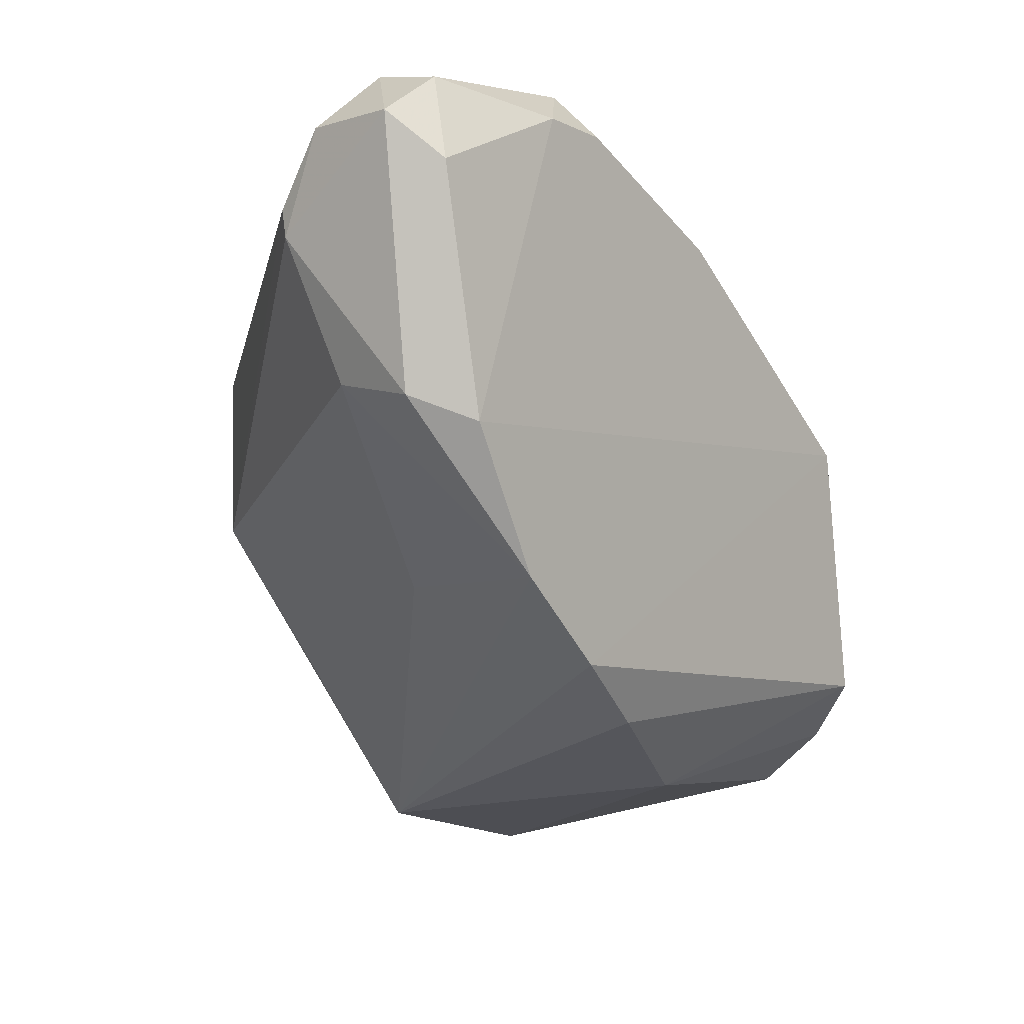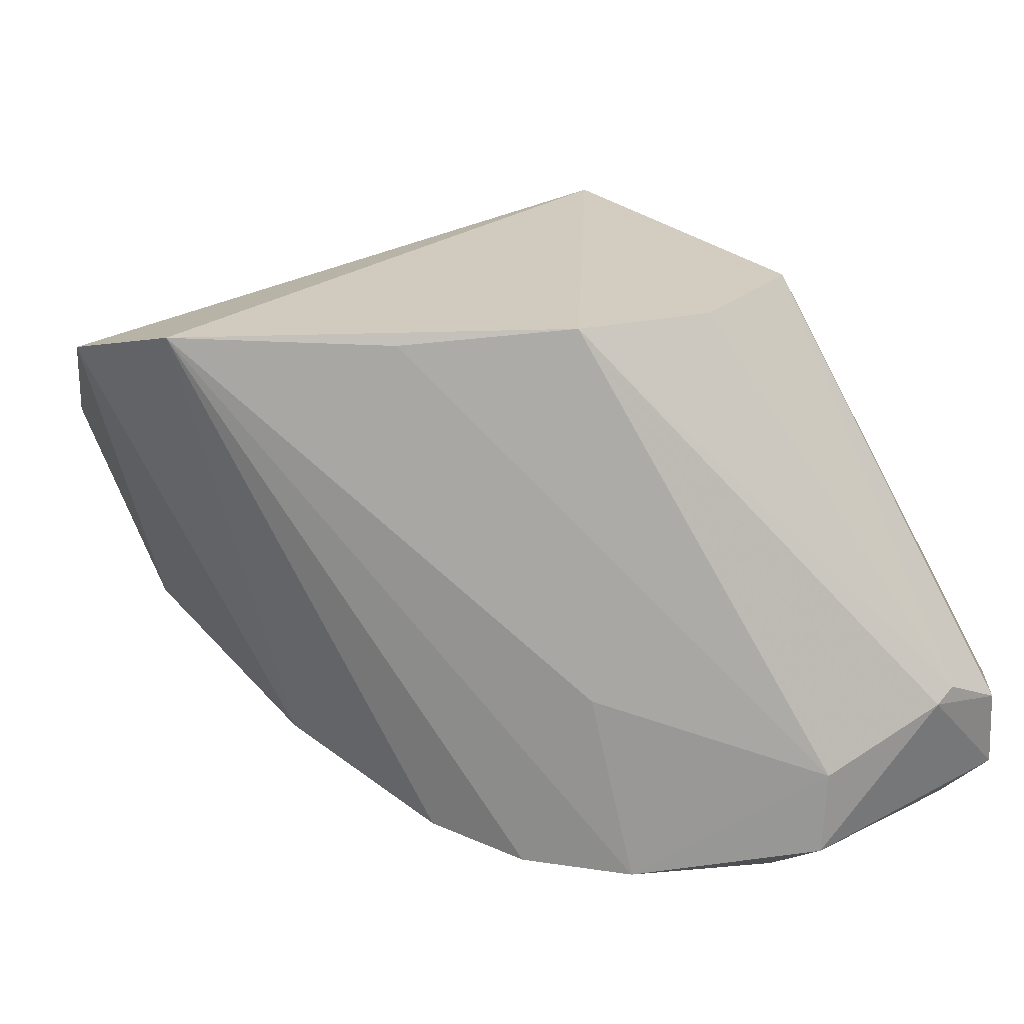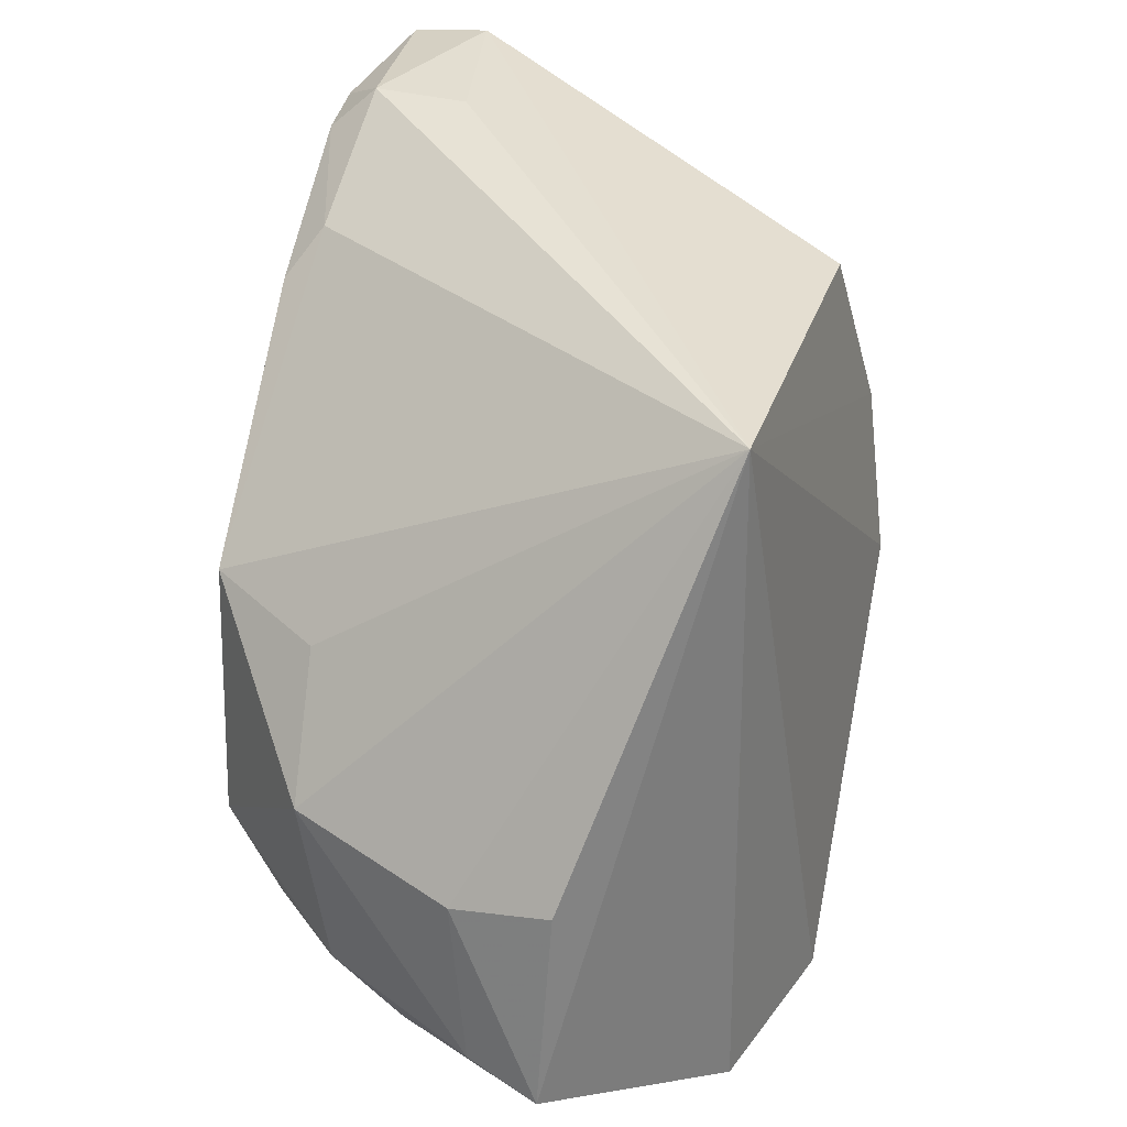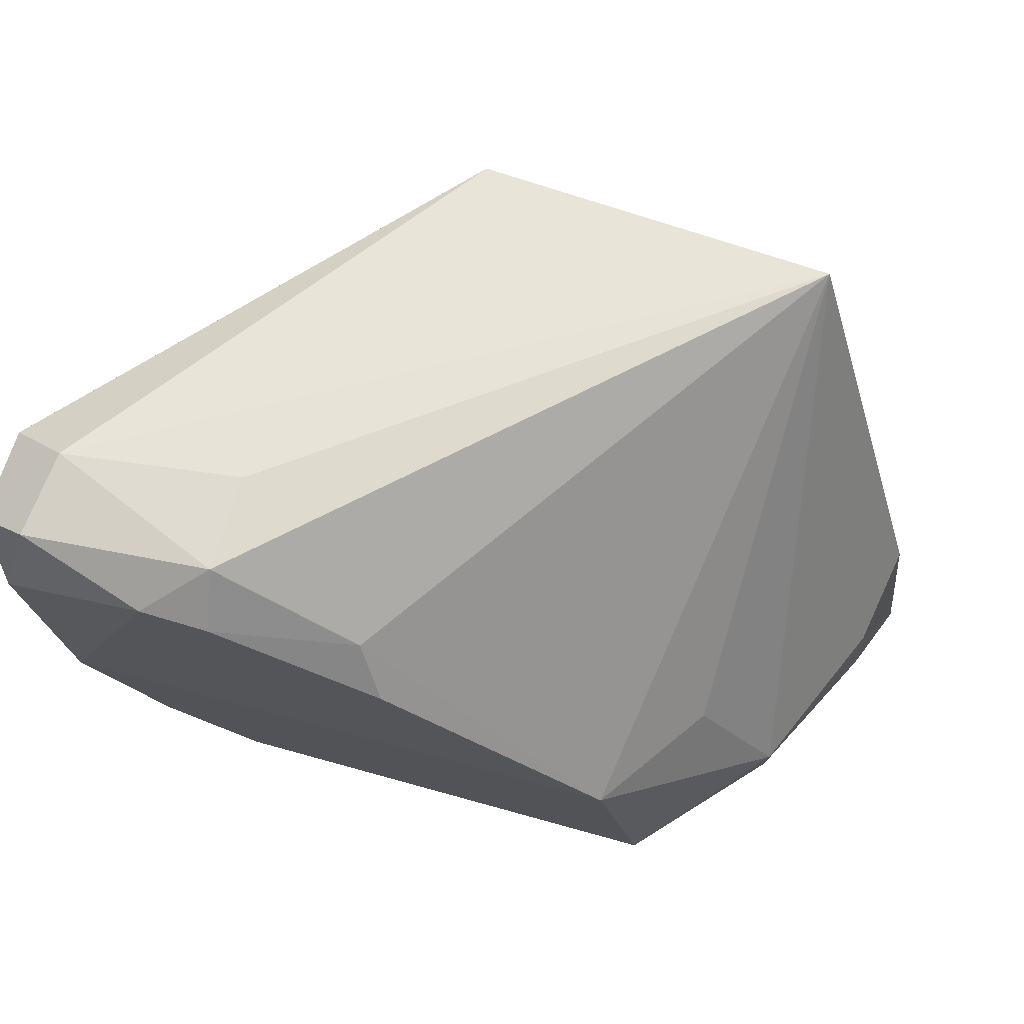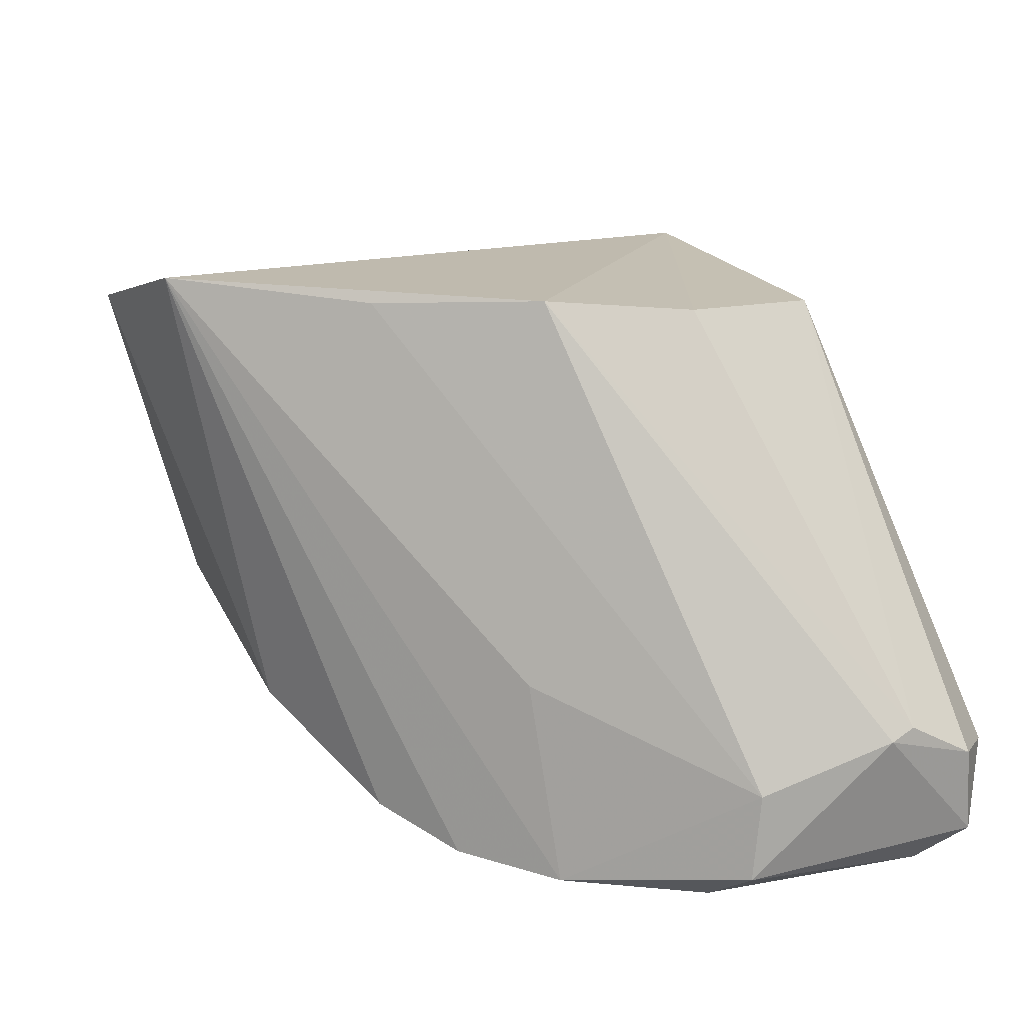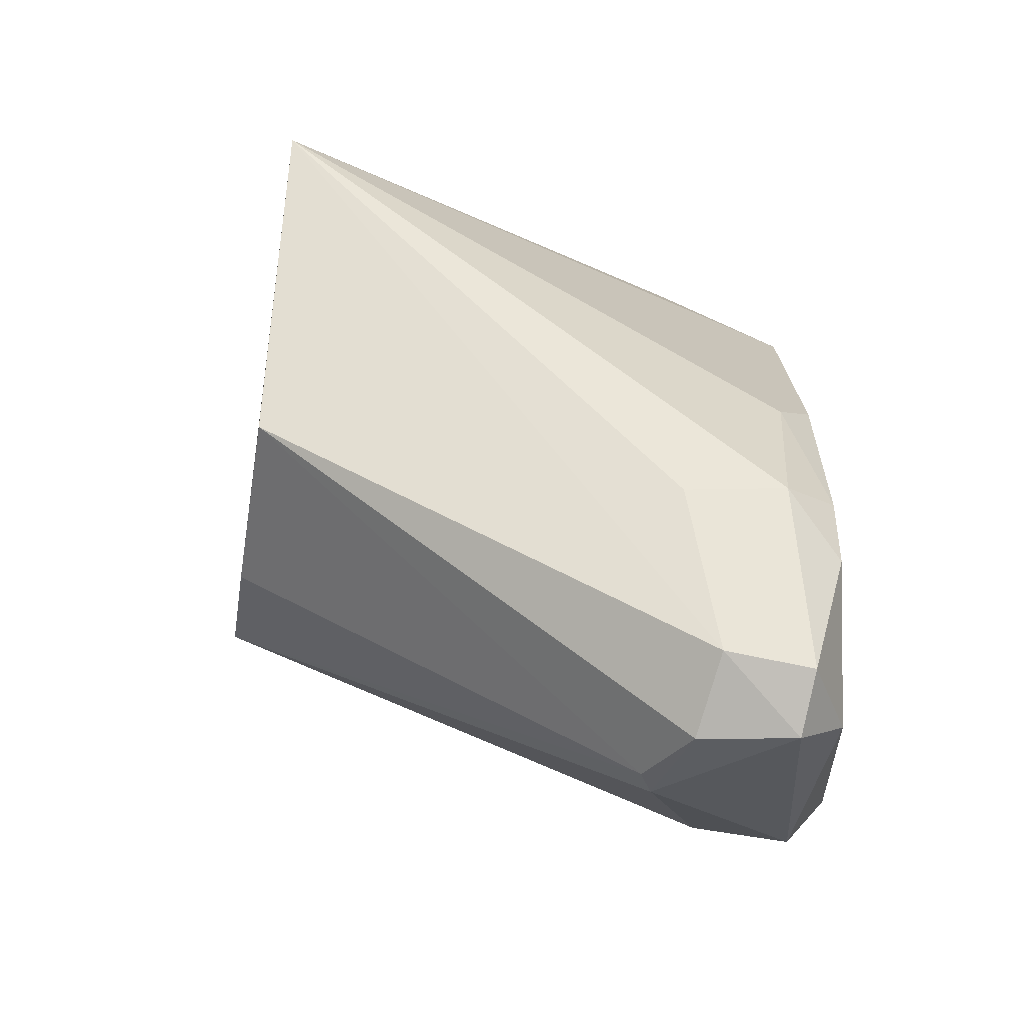
<metadata>
{"format":"obj","ext":"obj","renderer":"f3d","projection":"perspective","resolution":1024,"background":"white","views":[{"elev":-1.2,"azim":131.3,"up":"+Y"},{"elev":31.9,"azim":52.7,"up":"+Z"},{"elev":33.1,"azim":-76.3,"up":"+Y"},{"elev":72.3,"azim":-164.7,"up":"+Y"},{"elev":23.7,"azim":68.0,"up":"+Z"},{"elev":58.4,"azim":89.0,"up":"+Y"}]}
</metadata>
<code>
v 0.03986 -0.008242 0.01643
v 0.04754 -0.005576 0.006013
v 0.02864 -0.003702 0.01505
v 0.031 -0.01048 0.001339
v 0.03246 -0.02152 0.01676
v 0.04143 -0.00169 0.002611
v 0.03931 -0.01256 0.01704
v 0.04141 -0.01605 0.00142
v 0.02371 -0.01964 0.01137
v 0.03768 -0.003982 0.002278
v 0.03809 -0.003707 0.01561
v 0.04741 -0.004868 0.006267
v 0.04689 -0.009197 0.004725
v 0.04296 -0.002592 0.001355
v 0.02877 -0.02246 0.01523
v 0.02475 -0.01486 0.00897
v 0.02977 -0.01704 0.00156
v 0.04586 -0.001602 0.004453
v 0.03643 -0.01662 0.0166
v 0.04216 -0.01415 0.00681
v 0.04579 -0.01016 0.001219
v 0.04124 -0.00282 0.001366
v 0.0349 -0.01967 0.00411
v 0.02432 -0.01432 0.01162
v 0.02665 -0.01418 0.004581
v 0.04136 -0.001799 0.005098
v 0.04741 -0.002991 0.005098
v 0.0462 -0.001928 0.002293
v 0.0438 -0.01385 0.001336
v 0.04717 -0.009552 0.00231
v 0.03694 -0.005233 0.001371
v 0.0391 -0.01763 0.002076
v 0.02805 -0.02005 0.005509
v 0.02885 -0.01086 0.00446
v 0.02652 -0.01862 0.005357
v 0.02447 -0.01925 0.009432
v 0.04752 -0.002844 0.002672
v 0.04667 -0.004026 0.001492
v 0.02502 -0.02079 0.01098
v 0.02856 -0.01857 0.003365
v 0.02619 -0.01993 0.007273
f 7 1 3
f 7 3 5
f 10 4 3
f 10 3 6
f 11 3 1
f 12 7 2
f 12 1 7
f 12 11 1
f 13 2 7
f 15 5 3
f 15 3 9
f 17 4 8
f 18 3 11
f 19 13 7
f 19 7 5
f 20 19 5
f 20 13 19
f 22 10 6
f 22 6 14
f 22 21 4
f 22 14 21
f 23 5 15
f 24 16 9
f 24 9 3
f 24 3 16
f 25 16 3
f 25 4 17
f 26 18 6
f 26 6 3
f 26 3 18
f 27 18 11
f 27 11 12
f 27 12 2
f 28 14 6
f 28 6 18
f 29 20 5
f 29 5 8
f 29 13 20
f 29 8 4
f 29 4 21
f 30 2 13
f 30 29 21
f 30 13 29
f 31 22 4
f 31 4 10
f 31 10 22
f 32 8 5
f 32 5 23
f 32 23 17
f 32 17 8
f 33 23 15
f 34 25 3
f 34 3 4
f 34 4 25
f 35 25 17
f 36 9 16
f 36 16 25
f 36 25 35
f 37 28 18
f 37 18 27
f 37 27 2
f 37 2 30
f 38 21 14
f 38 14 28
f 38 28 37
f 38 37 30
f 38 30 21
f 39 33 15
f 39 15 9
f 40 17 23
f 40 23 33
f 40 35 17
f 40 33 35
f 41 39 9
f 41 9 36
f 41 36 35
f 41 35 33
f 41 33 39

</code>
